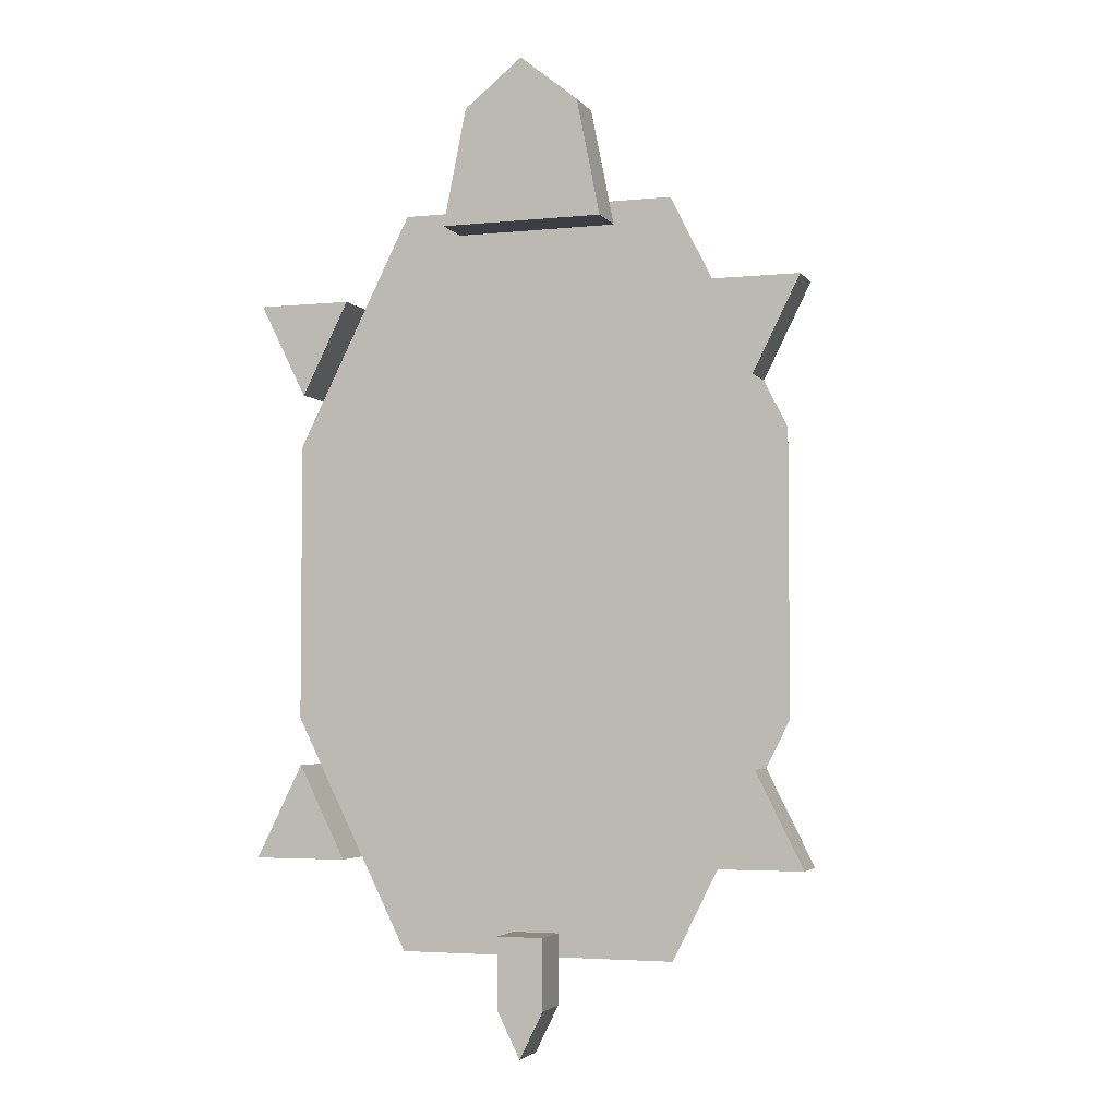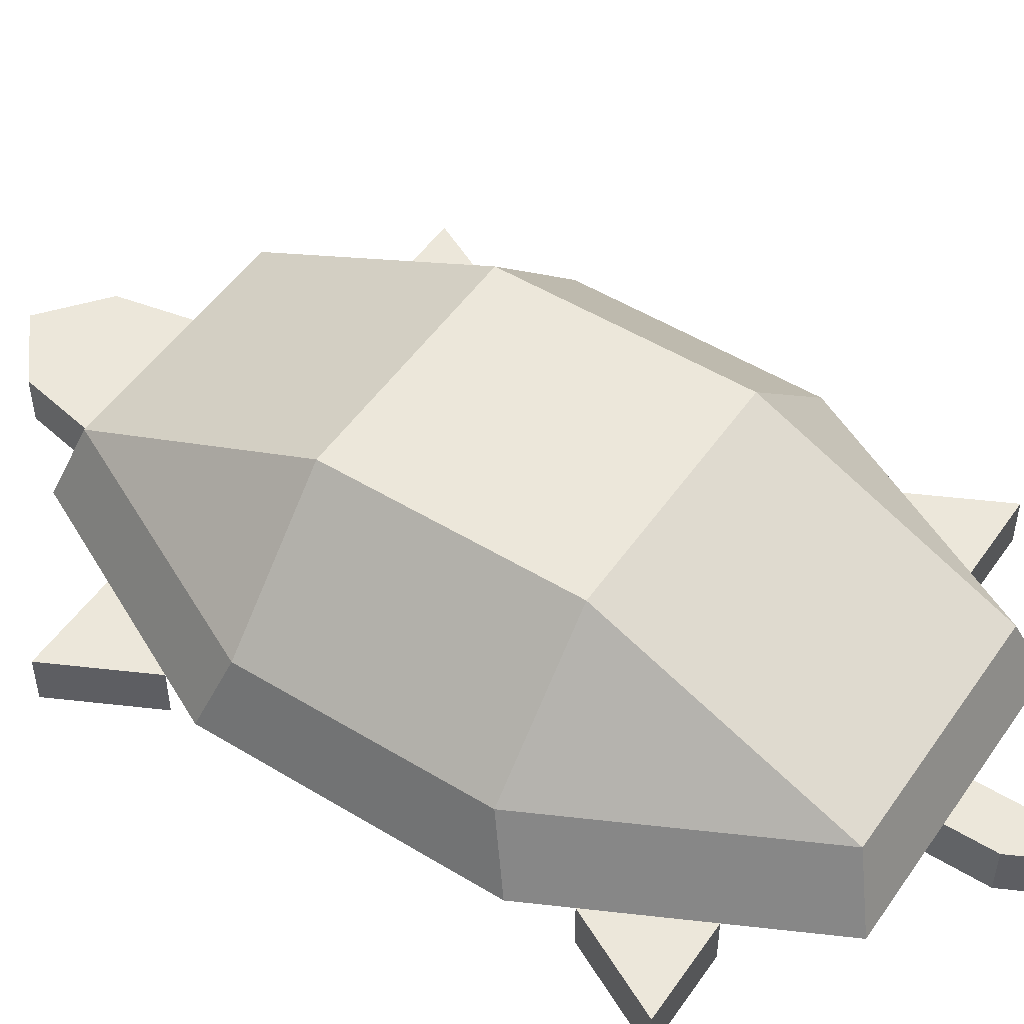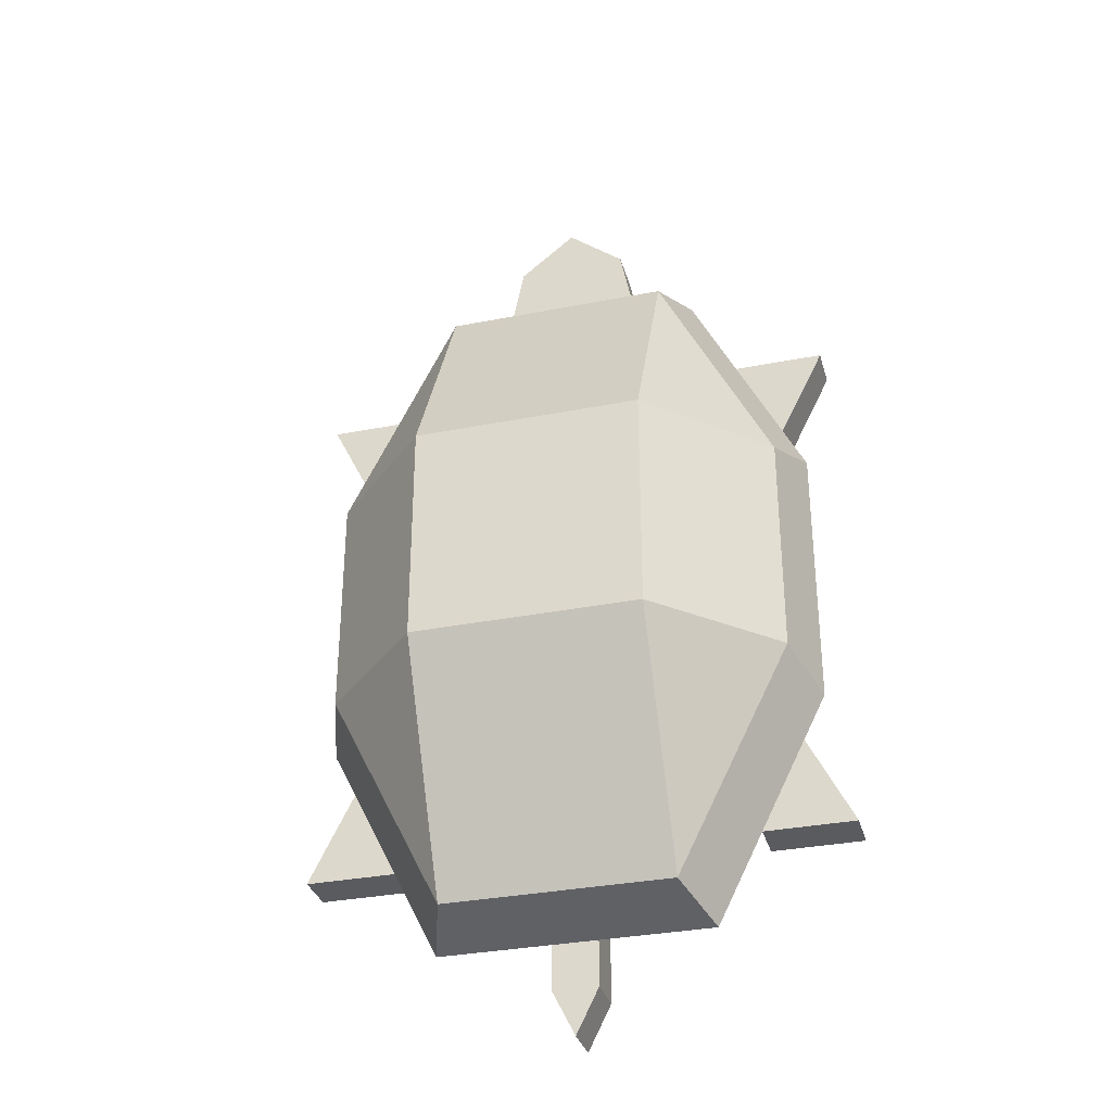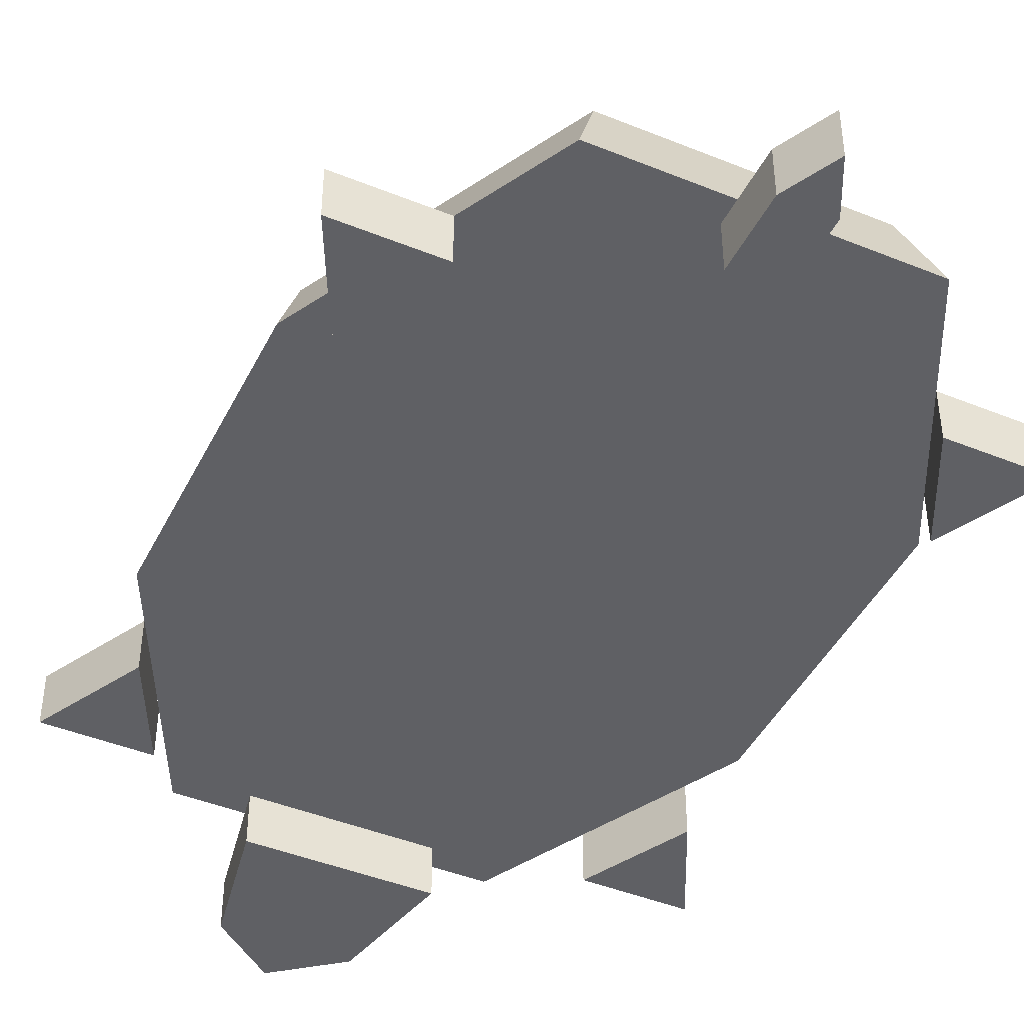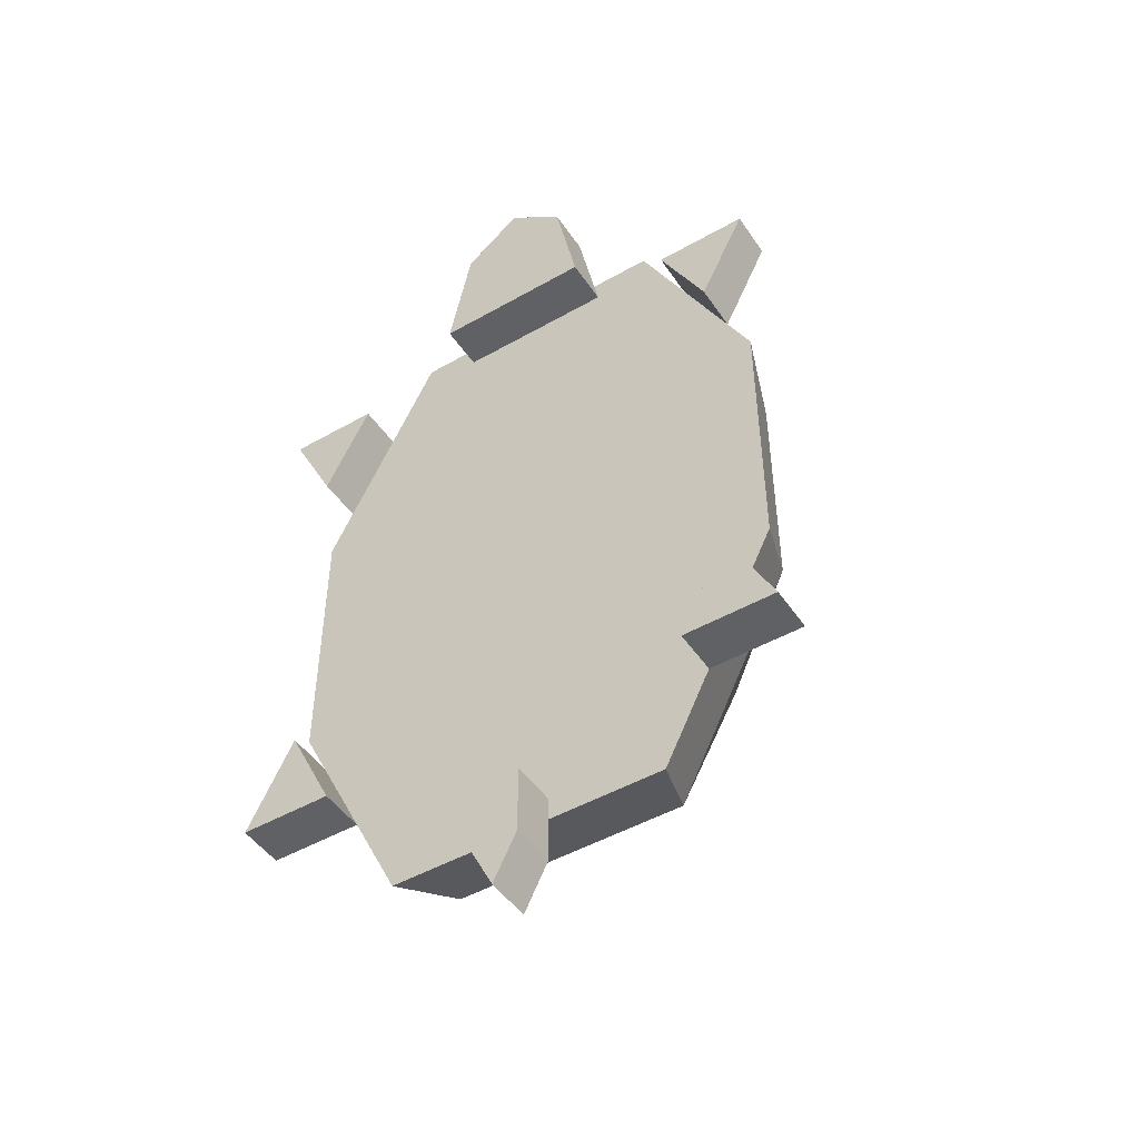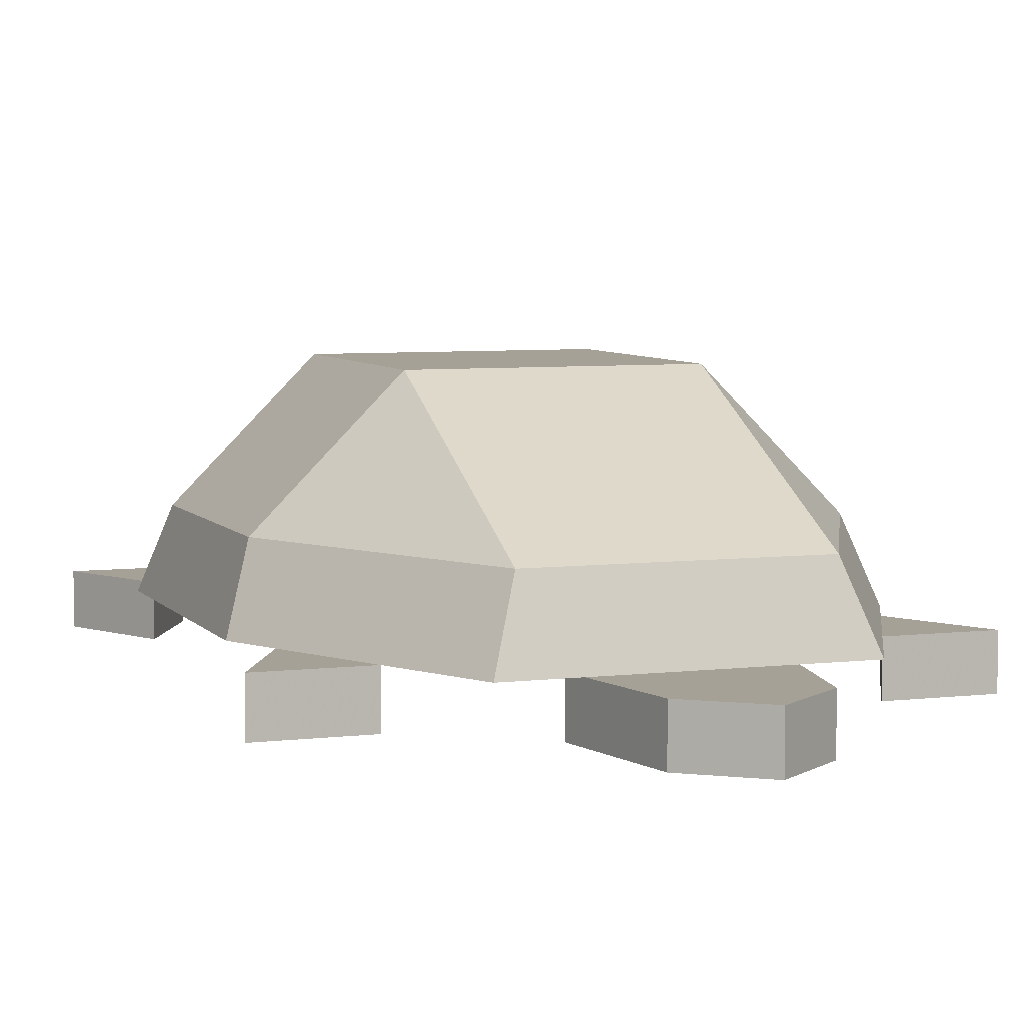
<metadata>
{"format":"obj","ext":"obj","renderer":"f3d","projection":"perspective","resolution":1024,"background":"white","views":[{"elev":-3.7,"azim":-161.3,"up":"+Y"},{"elev":50.9,"azim":-56.4,"up":"+Z"},{"elev":-32.7,"azim":15.3,"up":"+Y"},{"elev":-44.2,"azim":-25.4,"up":"+Z"},{"elev":-47.9,"azim":-147.4,"up":"+Y"},{"elev":6.1,"azim":160.0,"up":"+Z"}]}
</metadata>
<code>
o Obj-Yertle
v 0 0 0
v 0 220 0
v 25 200 0
v 35 150 0
v -35 150 0
v -25 200 0
v 0 220 20
v 25 200 20
v 35 150 20
v -35 150 20
v -25 200 20
v 0 -200 0
v 10 -180 0
v 10 -150 0
v -10 -150 0
v -10 -180 0
v 0 -200 20
v 10 -180 20
v 10 -150 20
v -10 -150 20
v -10 -180 20
v 120 120 0
v 80 120 0
v 100 80 0
v 120 120 20
v 80 120 20
v 100 80 20
v -120 120 0
v -80 120 0
v -100 80 0
v -120 120 20
v -80 120 20
v -100 80 20
v 120 -120 0
v 80 -120 0
v 100 -80 0
v 120 -120 20
v 80 -120 20
v 100 -80 20
v -120 -120 0
v -80 -120 0
v -100 -80 0
v -120 -120 20
v -80 -120 20
v -100 -80 20
v -110 60 20
v -110 -60 20
v -60 -160 20
v 60 -160 20
v 110 -60 20
v 110 60 20
v 60 160 20
v -60 160 20
v 100 50 50
v 50 150 50
v 100 -50 50
v 50 -150 50
v -50 -150 50
v -100 -50 50
v -100 50 50
v -50 150 50
v 50 50 100
v 50 -50 100
v -50 -50 100
v -50 50 100
f 3 4 5 6 2
f 8 9 10 11 7
f 3 8 7 2
f 4 9 8 3
f 5 10 9 4
f 6 11 10 5
f 2 7 11 6
f 13 14 15 16 12
f 18 19 20 21 17
f 13 18 17 12
f 14 19 18 13
f 15 20 19 14
f 16 21 20 15
f 12 17 21 16
f 23 24 22
f 26 27 25
f 23 26 25 22
f 24 27 26 23
f 22 25 27 24
f 29 30 28
f 32 33 31
f 29 32 31 28
f 30 33 32 29
f 28 31 33 30
f 35 36 34
f 38 39 37
f 35 38 37 34
f 36 39 38 35
f 34 37 39 36
f 41 42 40
f 44 45 43
f 41 44 43 40
f 42 45 44 41
f 40 43 45 42
f 46 47 48 49 50 51 52 53
f 51 54 55 52
f 50 56 54 51
f 49 57 56 50
f 48 58 57 49
f 47 59 58 48
f 46 60 59 47
f 53 61 60 46
f 52 55 61 53
f 54 62 55
f 56 63 62 54
f 57 63 56
f 58 64 63 57
f 59 64 58
f 60 65 64 59
f 61 65 60
f 55 62 65 61
f 63 64 65 62

</code>
